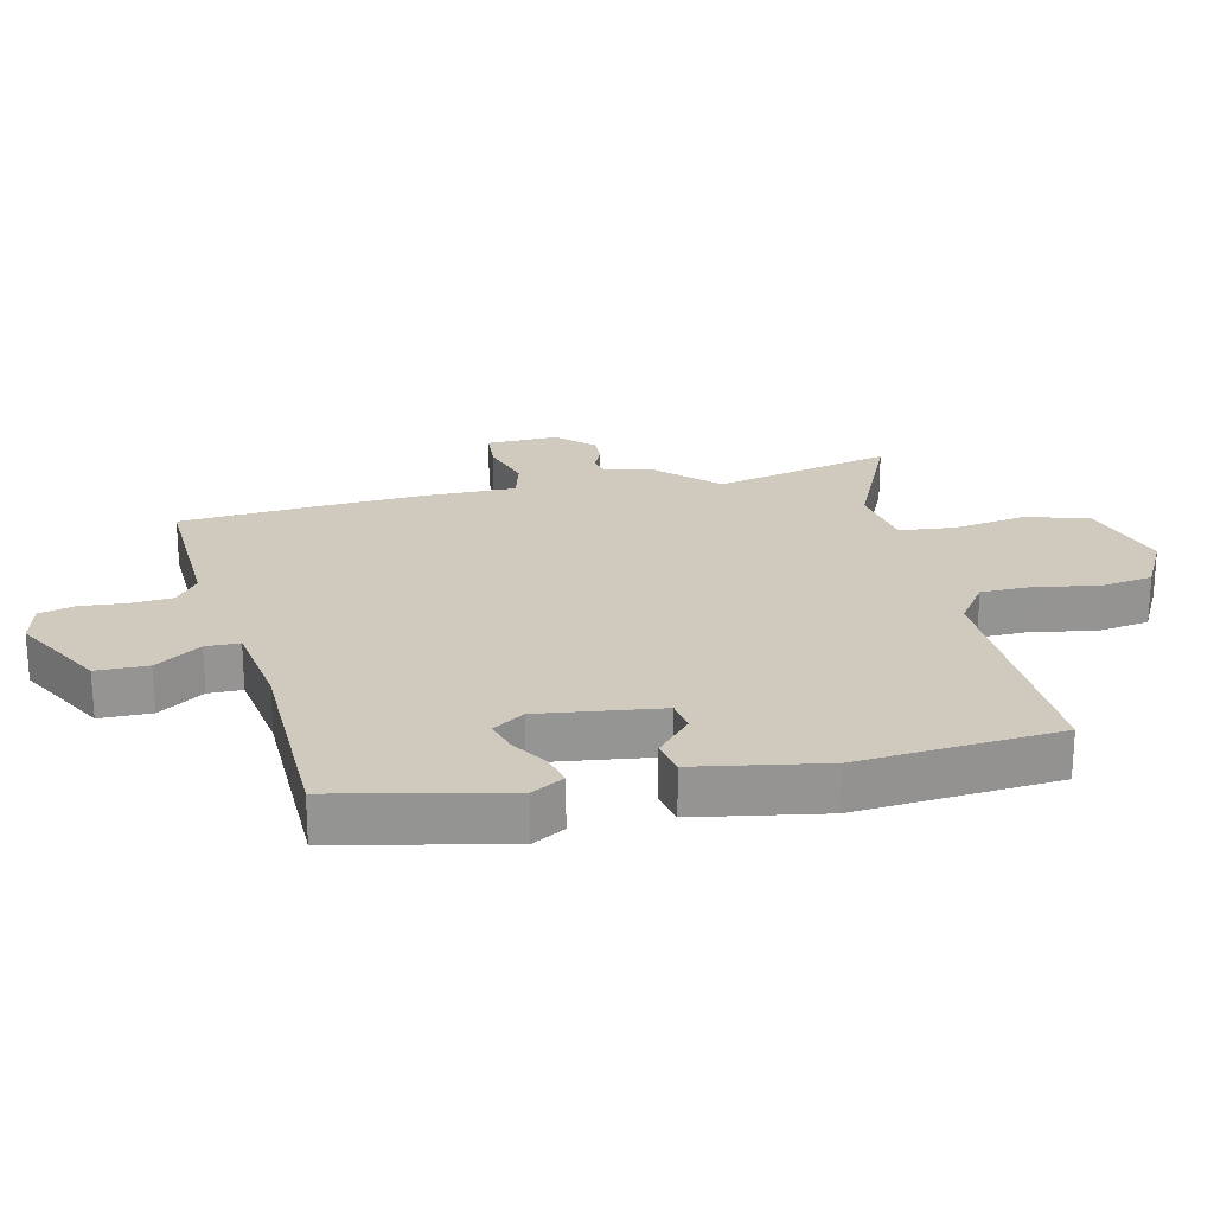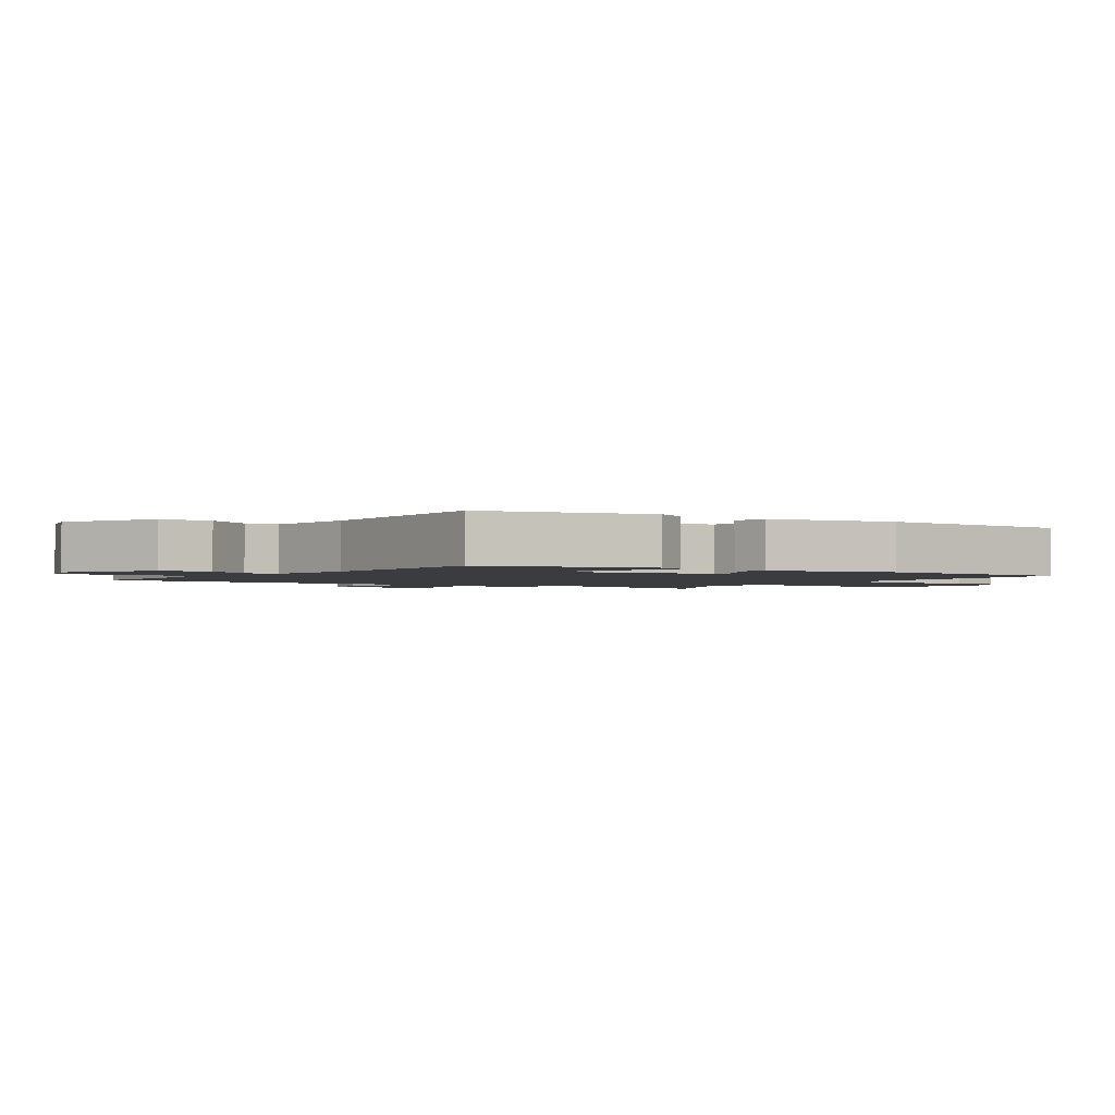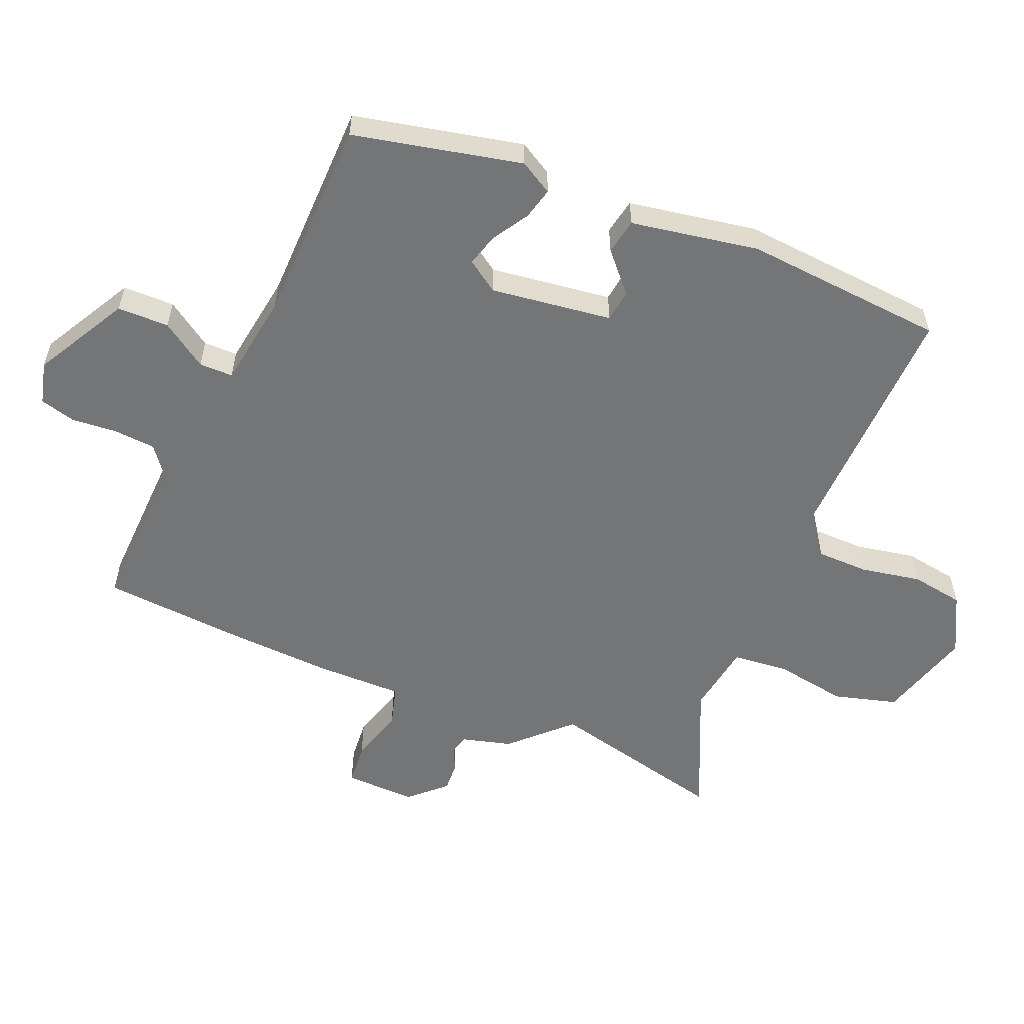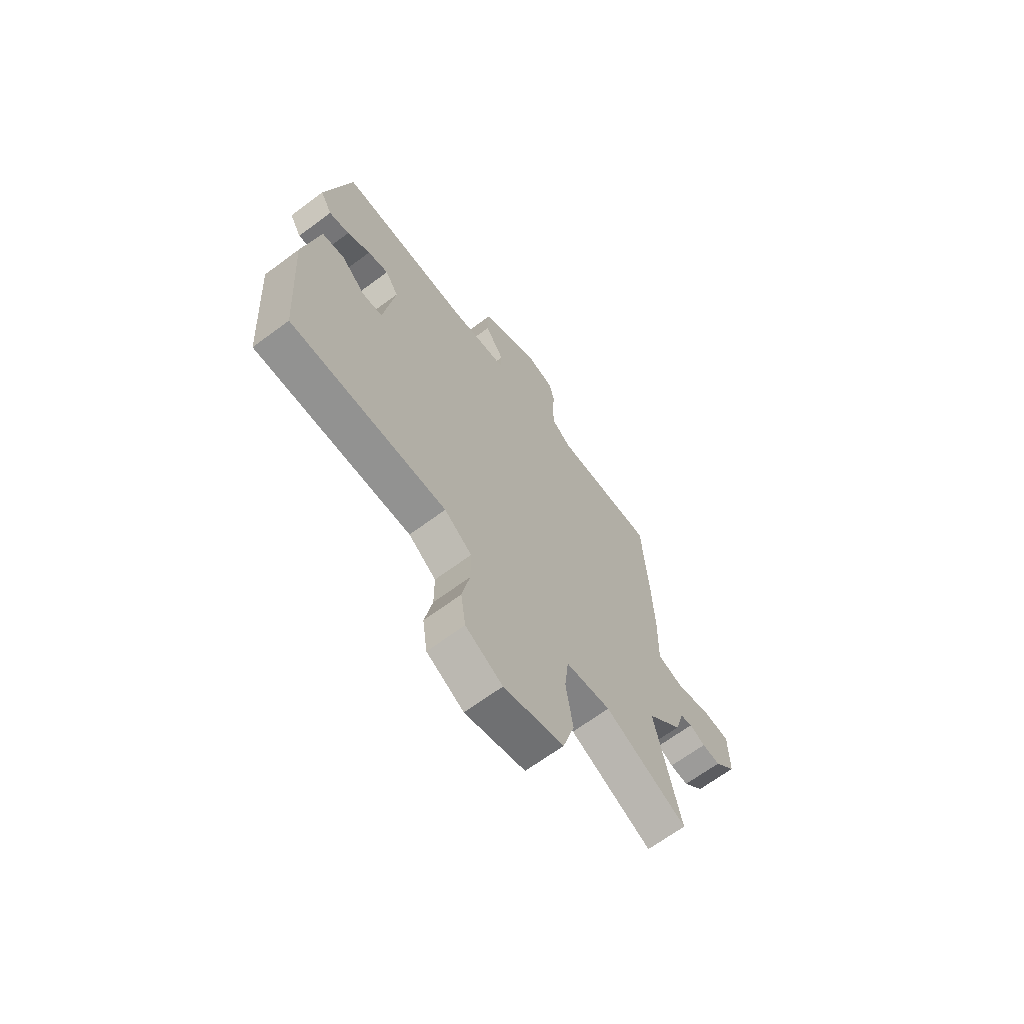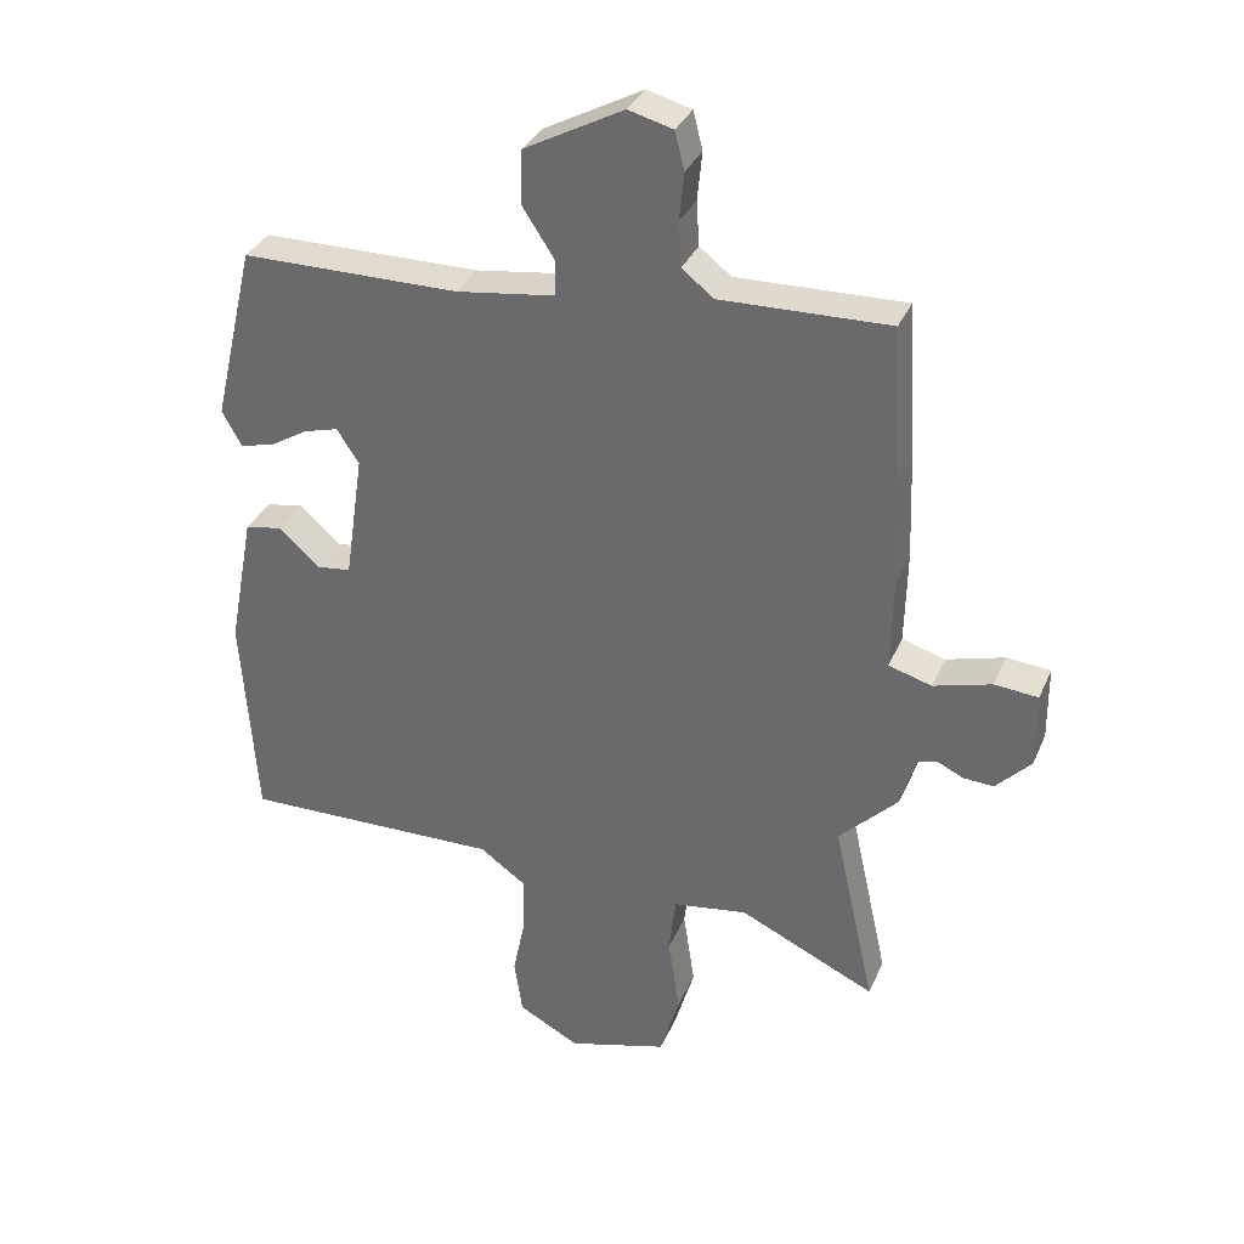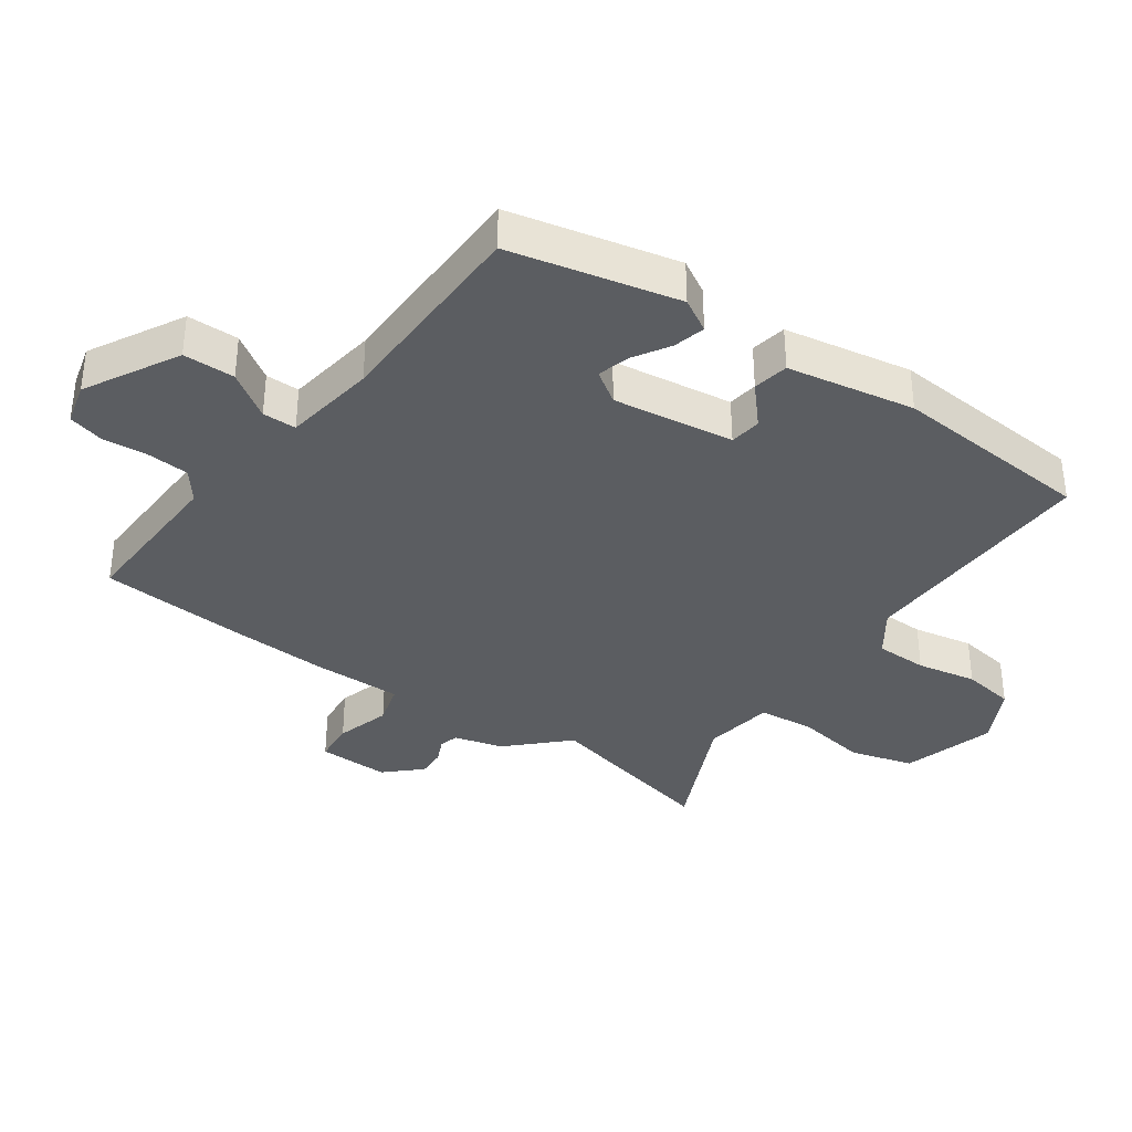
<metadata>
{"format":"obj","ext":"obj","renderer":"f3d","projection":"perspective","resolution":1024,"background":"white","views":[{"elev":23.1,"azim":76.3,"up":"+Y"},{"elev":-1.9,"azim":56.3,"up":"+Y"},{"elev":-56.5,"azim":66.5,"up":"+Y"},{"elev":-67.0,"azim":126.6,"up":"+Z"},{"elev":33.6,"azim":-159.1,"up":"+Z"},{"elev":-36.1,"azim":54.1,"up":"+Y"}]}
</metadata>
<code>
v 0.501 0.07 -0.497
v 0.116 0.07 -0.491
v 0.048 0.07 -0.54
v 0.048 0.07 -0.622
v 0.067 0.07 -0.716
v 0.055 0.07 -0.799
v -0.036 0.07 -0.848
v -0.184 0.07 -0.807
v -0.213 0.07 -0.708
v -0.196 0.07 -0.594
v -0.206 0.07 -0.507
v -0.317 0.07 -0.491
v -0.519 0.07 -0.586
v -0.457 0.07 -0.305
v -0.544 0.07 -0.218
v -0.566 0.07 -0.141
v -0.596 0.07 -0.133
v -0.634 0.07 -0.151
v -0.679 0.07 -0.154
v -0.731 0.07 -0.1
v -0.73 0.07 0.012
v -0.665 0.07 0.018
v -0.579 0.07 -0.006
v -0.515 0.07 0.013
v -0.518 0.07 0.151
v -0.512 0.07 0.31
v -0.498 0.07 0.539
v -0.248 0.07 0.533
v -0.201 0.07 0.57
v -0.197 0.07 0.636
v -0.204 0.07 0.707
v -0.19 0.07 0.763
v -0.124 0.07 0.781
v 0.023 0.07 0.703
v 0.025 0.07 0.622
v -0.022 0.07 0.55
v -0.021 0.07 0.497
v 0.125 0.07 0.477
v 0.448 0.07 0.476
v 0.51 0.07 0.213
v 0.481 0.07 0.161
v 0.431 0.07 0.173
v 0.374 0.07 0.207
v 0.323 0.07 0.221
v 0.29 0.07 0.171
v 0.318 0.07 -0.019
v 0.368 0.07 -0.025
v 0.428 0.07 0.03
v 0.484 0.07 0.02
v 0.522 0.07 -0.18
v 0.501 0 -0.497
v 0.116 0 -0.491
v 0.048 0 -0.54
v 0.048 0 -0.622
v 0.067 0 -0.716
v 0.055 0 -0.799
v -0.036 0 -0.848
v -0.184 0 -0.807
v -0.213 0 -0.708
v -0.196 0 -0.594
v -0.206 0 -0.507
v -0.317 0 -0.491
v -0.519 0 -0.586
v -0.457 0 -0.305
v -0.544 0 -0.218
v -0.566 0 -0.141
v -0.596 0 -0.133
v -0.634 0 -0.151
v -0.679 0 -0.154
v -0.731 0 -0.1
v -0.73 0 0.012
v -0.665 0 0.018
v -0.579 0 -0.006
v -0.515 0 0.013
v -0.518 0 0.151
v -0.512 0 0.31
v -0.498 0 0.539
v -0.248 0 0.533
v -0.201 0 0.57
v -0.197 0 0.636
v -0.204 0 0.707
v -0.19 0 0.763
v -0.124 0 0.781
v 0.023 0 0.703
v 0.025 0 0.622
v -0.022 0 0.55
v -0.021 0 0.497
v 0.125 0 0.477
v 0.448 0 0.476
v 0.51 0 0.213
v 0.481 0 0.161
v 0.431 0 0.173
v 0.374 0 0.207
v 0.323 0 0.221
v 0.29 0 0.171
v 0.318 0 -0.019
v 0.368 0 -0.025
v 0.428 0 0.03
v 0.484 0 0.02
v 0.522 0 -0.18
f 47 48 49 50
f 46 47 50 1
f 40 41 42 43
f 38 39 40 43
f 37 38 43 44
f 33 34 35 36
f 33 36 37
f 30 31 32 33
f 29 30 33 37
f 28 29 37 44
f 24 25 26 27
f 24 27 28 44
f 20 21 22 23
f 17 18 19 20
f 17 20 23 24
f 14 15 16
f 12 13 14
f 11 12 14 16
f 7 8 9 10
f 7 10 11
f 4 5 6 7
f 3 4 7 11
f 2 3 11 16
f 46 1 2 16
f 17 24 44 45
f 16 17 45 46
f 100 99 98 97
f 51 100 97 96
f 93 92 91 90
f 93 90 89 88
f 94 93 88 87
f 86 85 84 83
f 87 86 83
f 83 82 81 80
f 87 83 80 79
f 94 87 79 78
f 77 76 75 74
f 94 78 77 74
f 73 72 71 70
f 70 69 68 67
f 74 73 70 67
f 66 65 64
f 64 63 62
f 66 64 62 61
f 60 59 58 57
f 61 60 57
f 57 56 55 54
f 61 57 54 53
f 66 61 53 52
f 66 52 51 96
f 95 94 74 67
f 96 95 67 66
f 1 51 52 2
f 2 52 53 3
f 3 53 54 4
f 4 54 55 5
f 5 55 56 6
f 6 56 57 7
f 7 57 58 8
f 8 58 59 9
f 9 59 60 10
f 10 60 61 11
f 11 61 62 12
f 12 62 63 13
f 13 63 64 14
f 14 64 65 15
f 15 65 66 16
f 16 66 67 17
f 17 67 68 18
f 18 68 69 19
f 19 69 70 20
f 20 70 71 21
f 21 71 72 22
f 22 72 73 23
f 23 73 74 24
f 24 74 75 25
f 25 75 76 26
f 26 76 77 27
f 27 77 78 28
f 28 78 79 29
f 29 79 80 30
f 30 80 81 31
f 31 81 82 32
f 32 82 83 33
f 33 83 84 34
f 34 84 85 35
f 35 85 86 36
f 36 86 87 37
f 37 87 88 38
f 38 88 89 39
f 39 89 90 40
f 40 90 91 41
f 41 91 92 42
f 42 92 93 43
f 43 93 94 44
f 44 94 95 45
f 45 95 96 46
f 46 96 97 47
f 47 97 98 48
f 48 98 99 49
f 49 99 100 50
f 50 100 51 1

</code>
